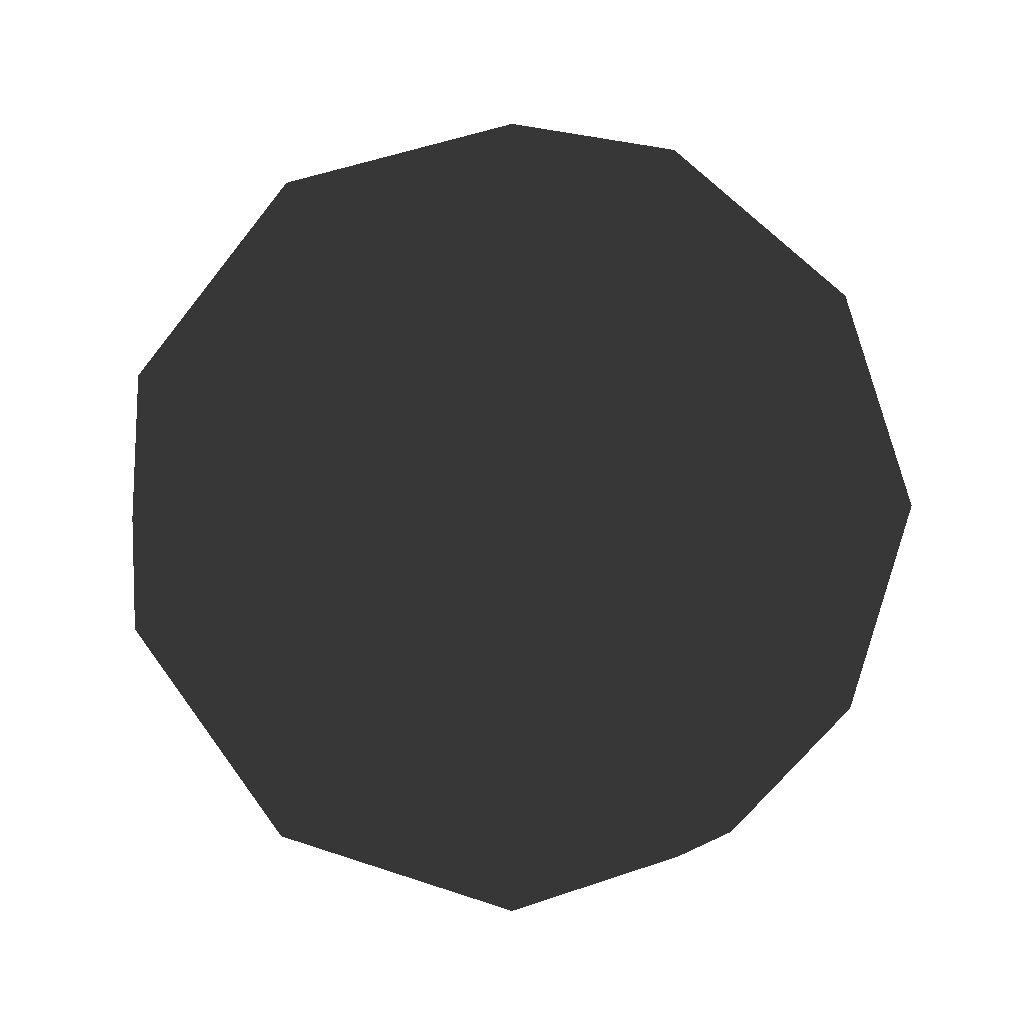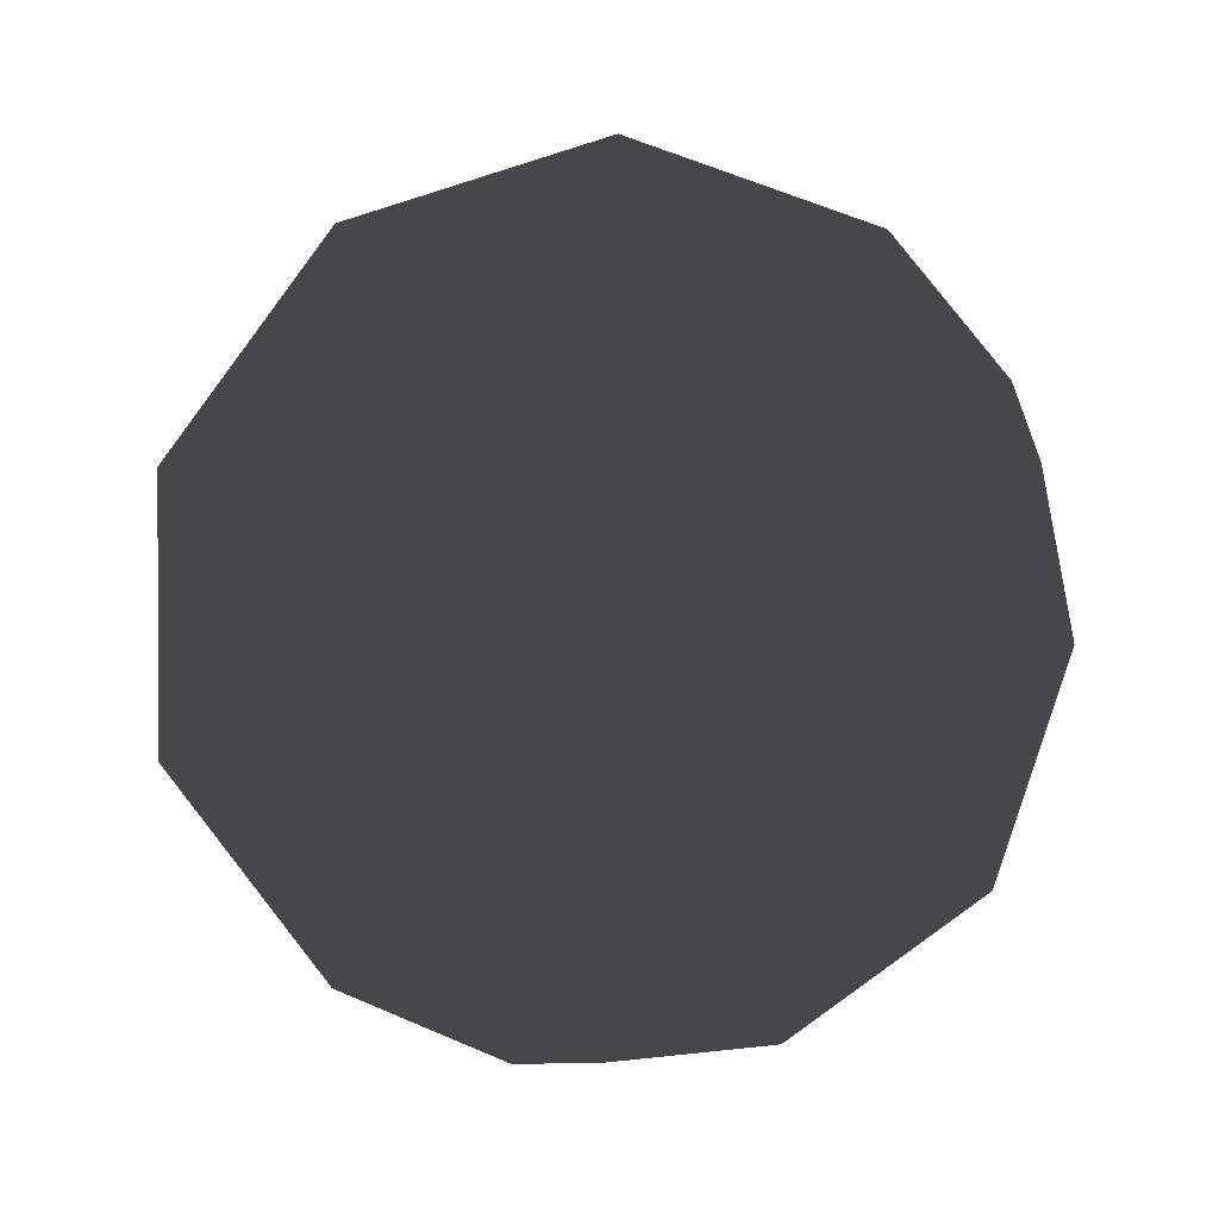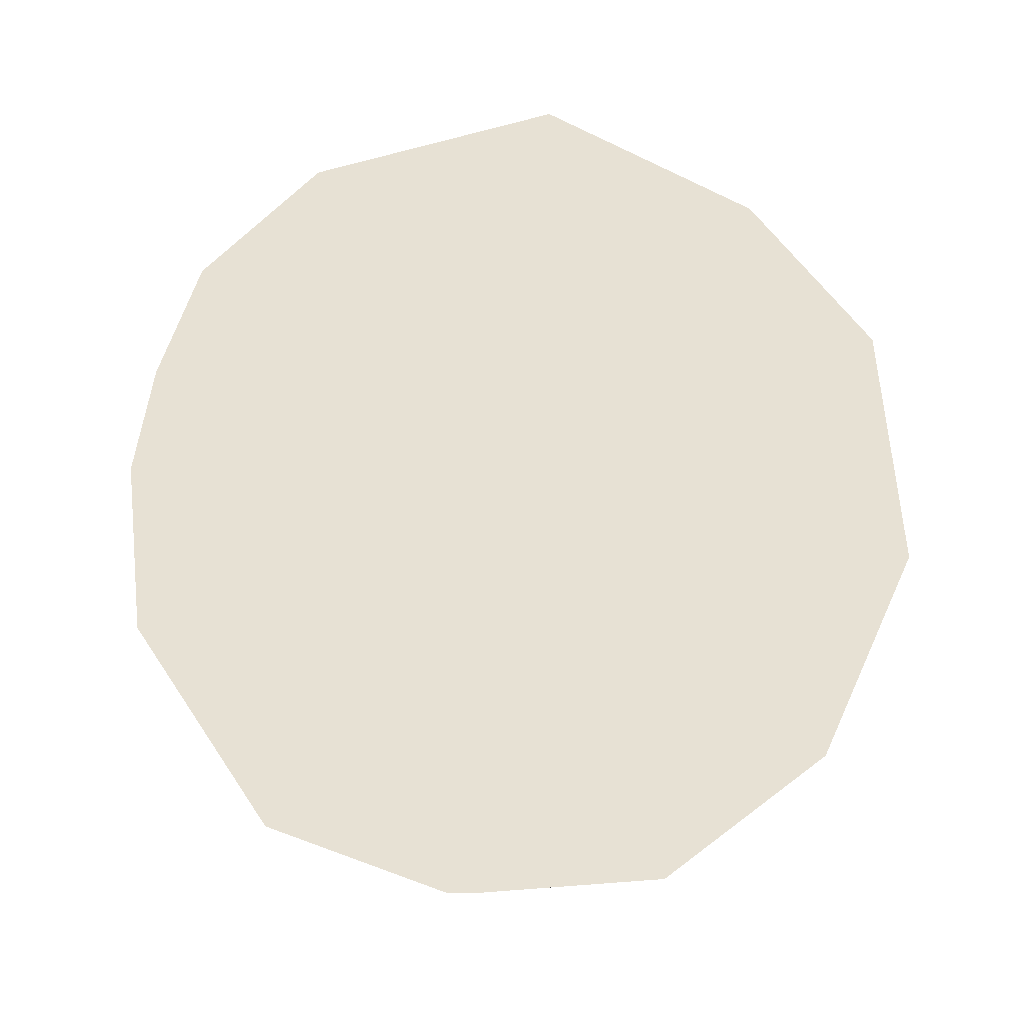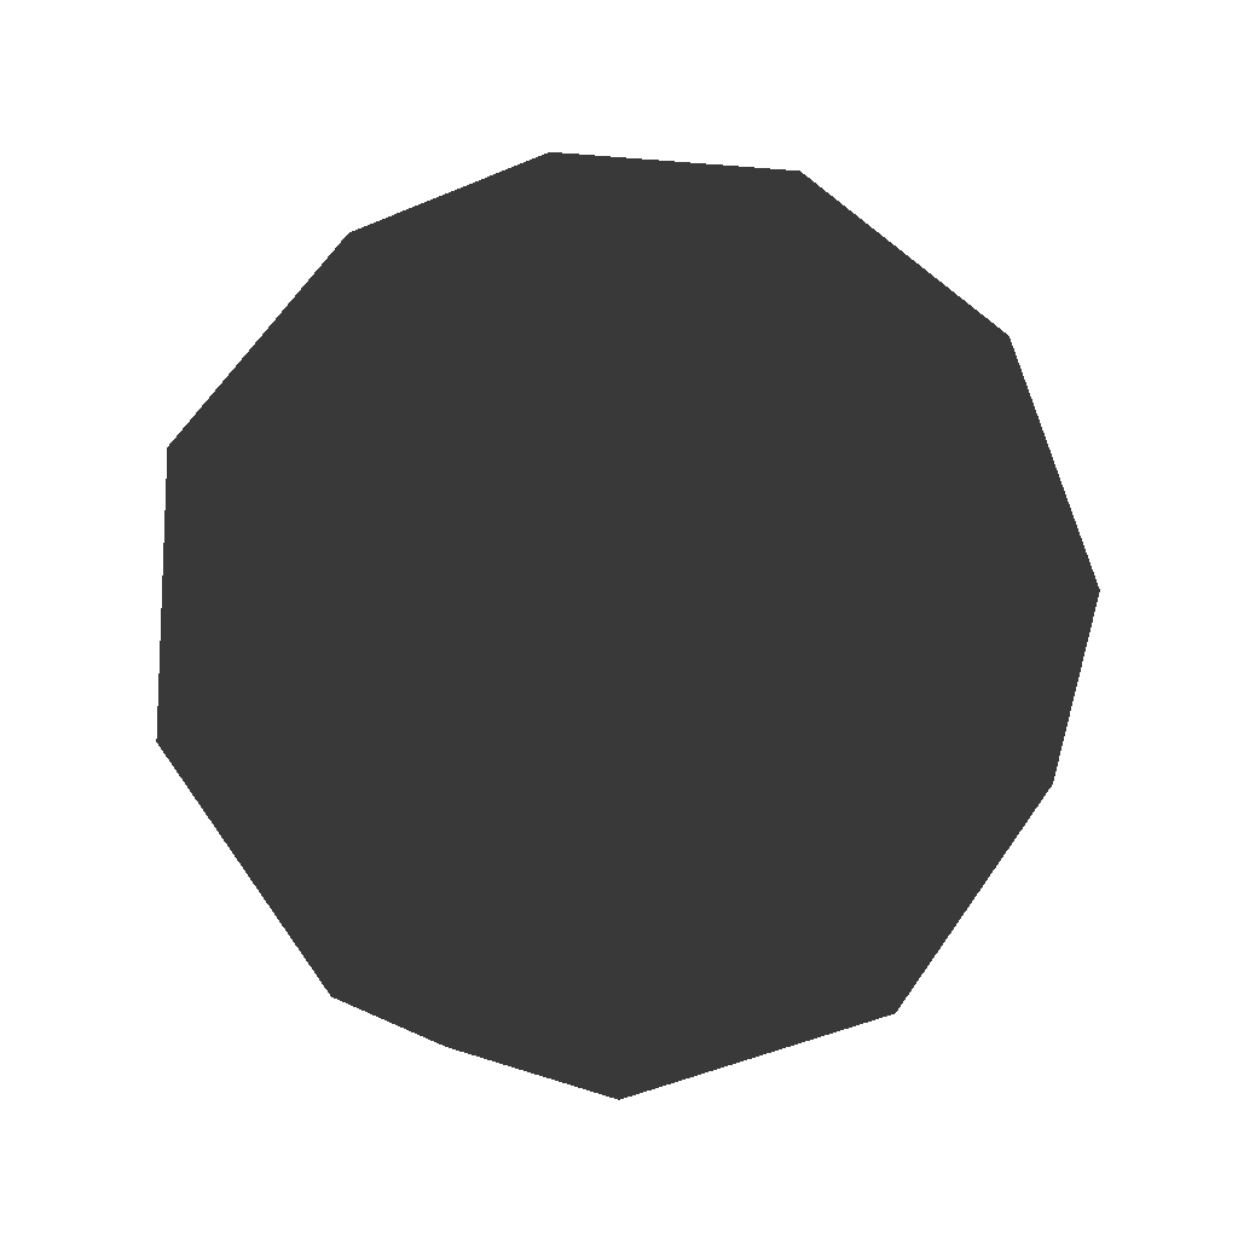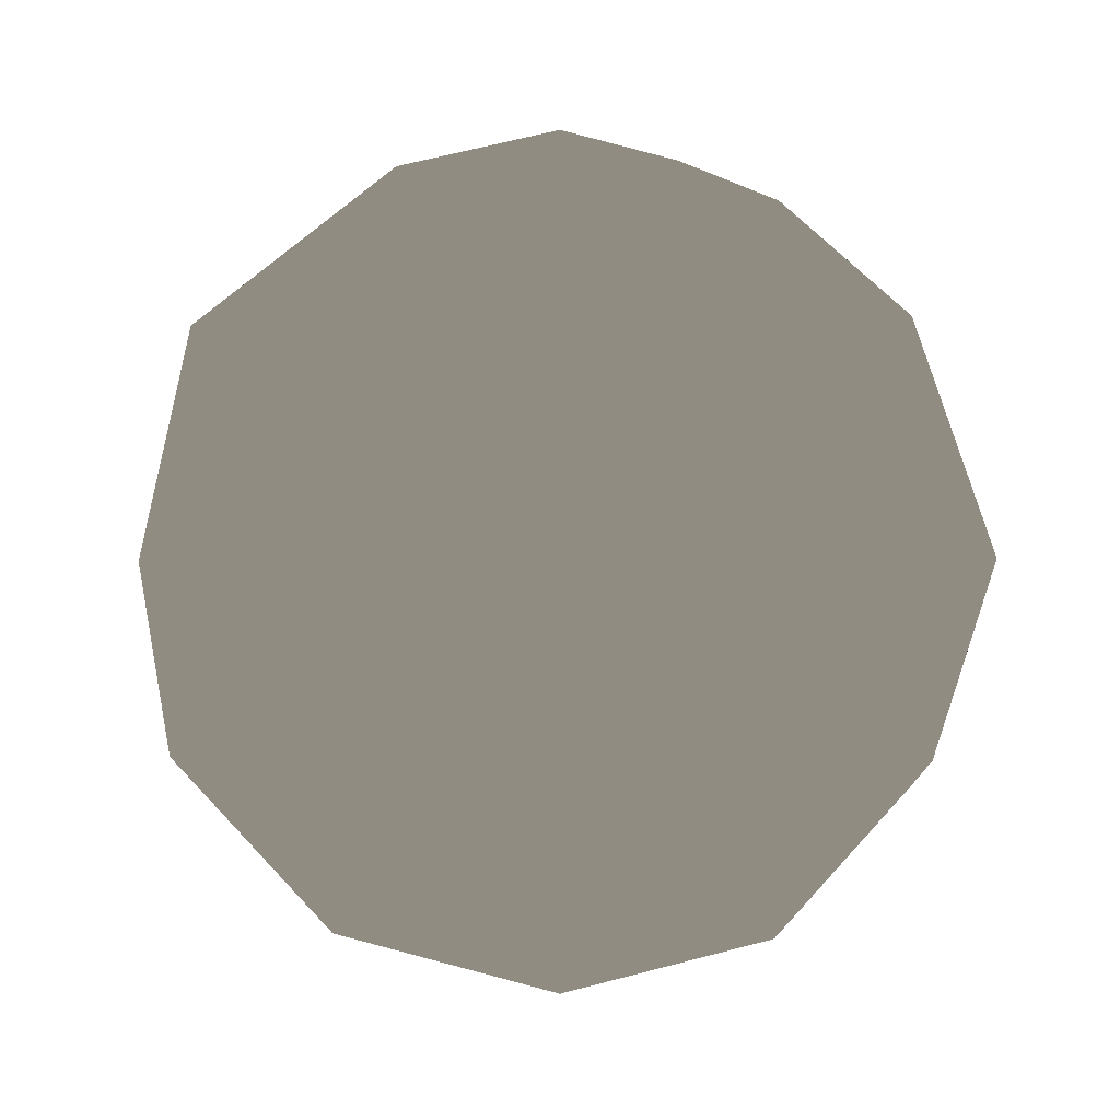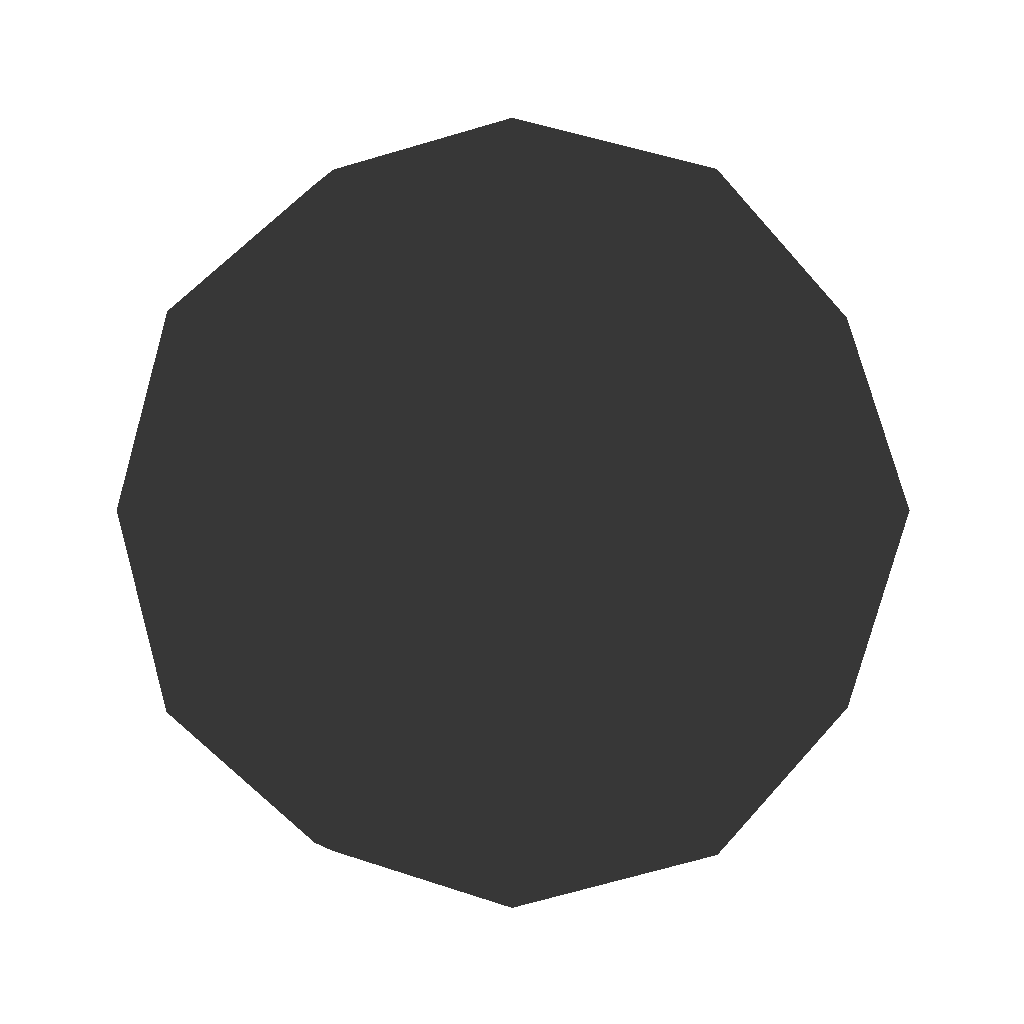
<metadata>
{"format":"obj","ext":"obj","renderer":"f3d","projection":"perspective","resolution":1024,"background":"white","views":[{"elev":-5.2,"azim":-80.2,"up":"+Z"},{"elev":-50.9,"azim":-53.8,"up":"+Z"},{"elev":39.6,"azim":-151.9,"up":"+Y"},{"elev":-14.3,"azim":-76.5,"up":"+Z"},{"elev":-1.6,"azim":-83.1,"up":"+Y"},{"elev":-0.8,"azim":72.9,"up":"+Z"}]}
</metadata>
<code>
g sphere01
v 0 -1 0
v 0.7236 -0.4472 0.5257
v -0.2764 -0.4472 0.8506
v -0.8944 -0.4472 0
v -0.2764 -0.4472 -0.8506
v 0.7236 -0.4472 -0.5257
v 0.2764 0.4472 0.8506
v -0.7236 0.4472 0.5257
v -0.7236 0.4472 -0.5257
v 0.2764 0.4472 -0.8506
v 0.8944 0.4472 0
v 0 1 0
v -0.1625 -0.8507 0.5
v 0.4253 -0.8507 0.309
v 0.2629 -0.5257 0.809
v 0.8506 -0.5257 0
v 0.4253 -0.8507 -0.309
v -0.5257 -0.8507 0
v -0.6882 -0.5257 0.5
v -0.1625 -0.8507 -0.5
v -0.6882 -0.5257 -0.5
v 0.2629 -0.5257 -0.809
v 0.9511 0 0.309
v 0.9511 0 -0.309
v 0 0 1
v 0.5878 0 0.809
v -0.9511 0 0.309
v -0.5878 0 0.809
v -0.5878 0 -0.809
v -0.9511 0 -0.309
v 0.5878 0 -0.809
v 0 0 -1
v 0.6882 0.5257 0.5
v -0.2629 0.5257 0.809
v -0.8506 0.5257 0
v -0.2629 0.5257 -0.809
v 0.6882 0.5257 -0.5
v 0.1625 0.8507 0.5
v 0.5257 0.8507 0
v -0.4253 0.8507 0.309
v -0.4253 0.8507 -0.309
v 0.1625 0.8507 -0.5
f 1 14 13
f 2 14 16
f 1 13 18
f 1 18 20
f 1 20 17
f 2 16 23
f 3 15 25
f 4 19 27
f 5 21 29
f 6 22 31
f 2 23 26
f 3 25 28
f 4 27 30
f 5 29 32
f 6 31 24
f 7 33 38
f 8 34 40
f 9 35 41
f 10 36 42
f 11 37 39
f 39 42 12
f 39 37 42
f 37 10 42
f 42 41 12
f 42 36 41
f 36 9 41
f 41 40 12
f 41 35 40
f 35 8 40
f 40 38 12
f 40 34 38
f 34 7 38
f 38 39 12
f 38 33 39
f 33 11 39
f 24 37 11
f 24 31 37
f 31 10 37
f 32 36 10
f 32 29 36
f 29 9 36
f 30 35 9
f 30 27 35
f 27 8 35
f 28 34 8
f 28 25 34
f 25 7 34
f 26 33 7
f 26 23 33
f 23 11 33
f 31 32 10
f 31 22 32
f 22 5 32
f 29 30 9
f 29 21 30
f 21 4 30
f 27 28 8
f 27 19 28
f 19 3 28
f 25 26 7
f 25 15 26
f 15 2 26
f 23 24 11
f 23 16 24
f 16 6 24
f 17 22 6
f 17 20 22
f 20 5 22
f 20 21 5
f 20 18 21
f 18 4 21
f 18 19 4
f 18 13 19
f 13 3 19
f 16 17 6
f 16 14 17
f 14 1 17
f 13 15 3
f 13 14 15
f 14 2 15

</code>
